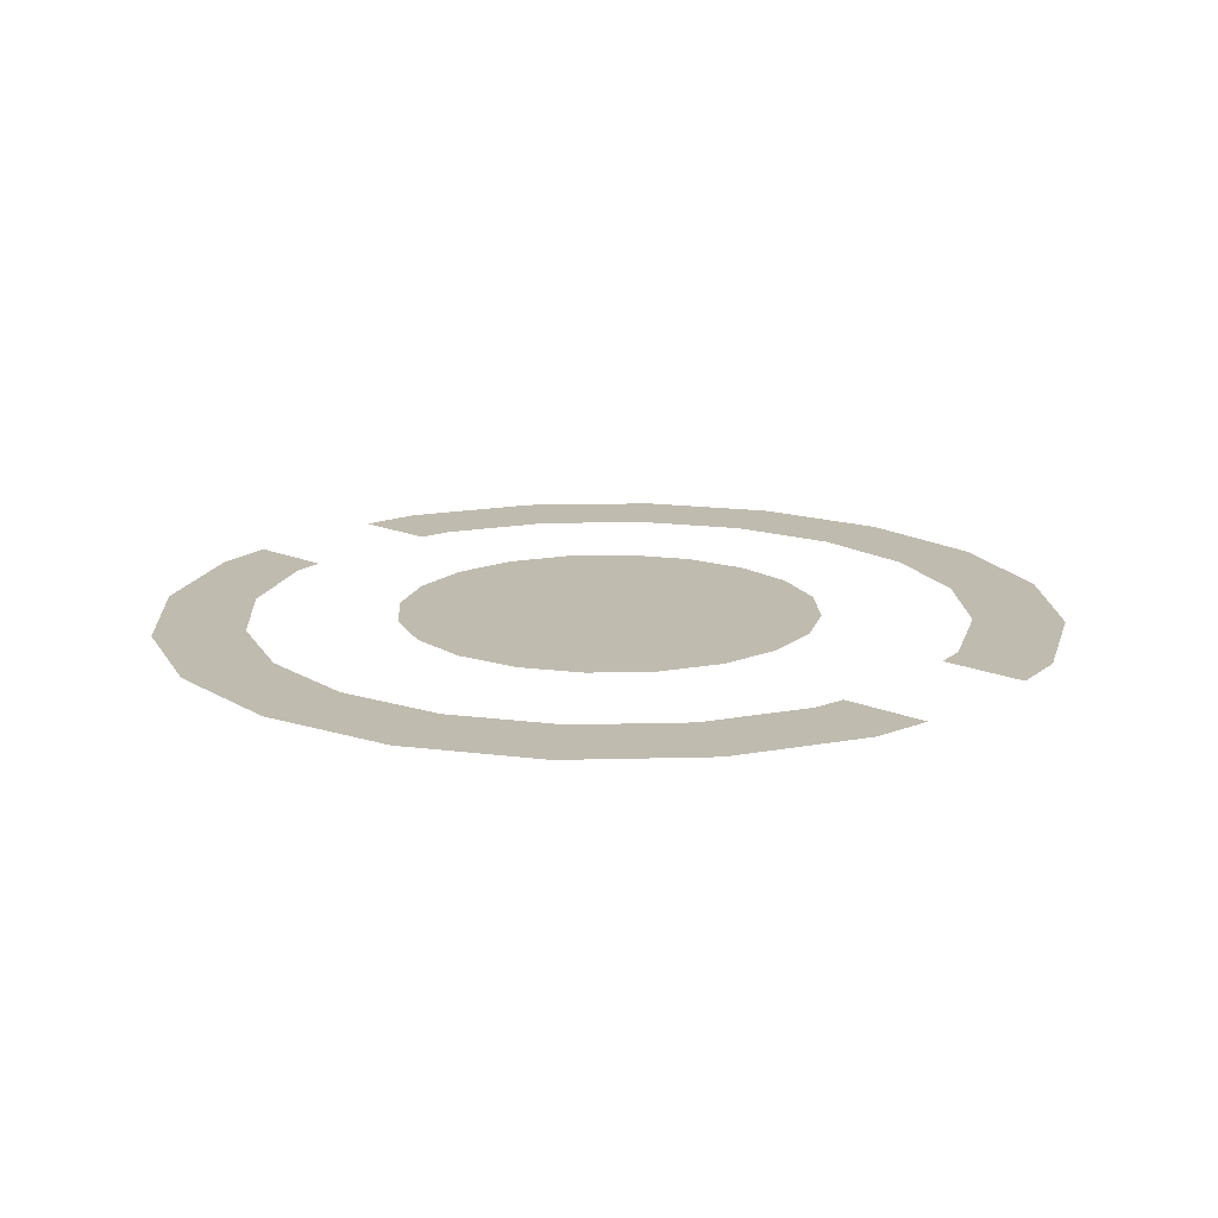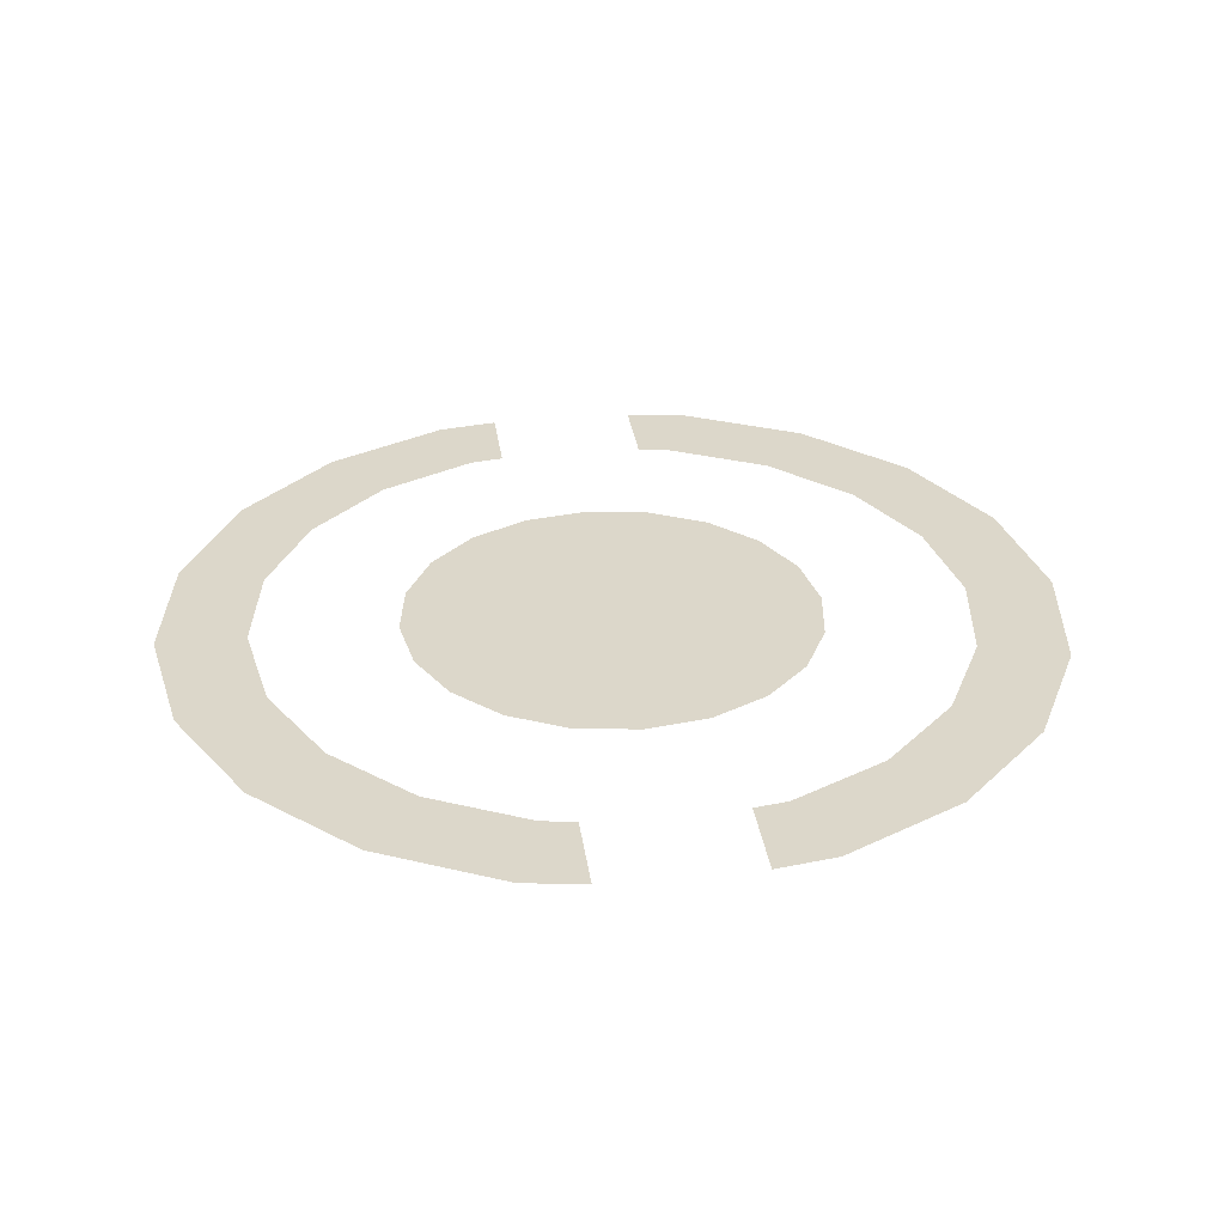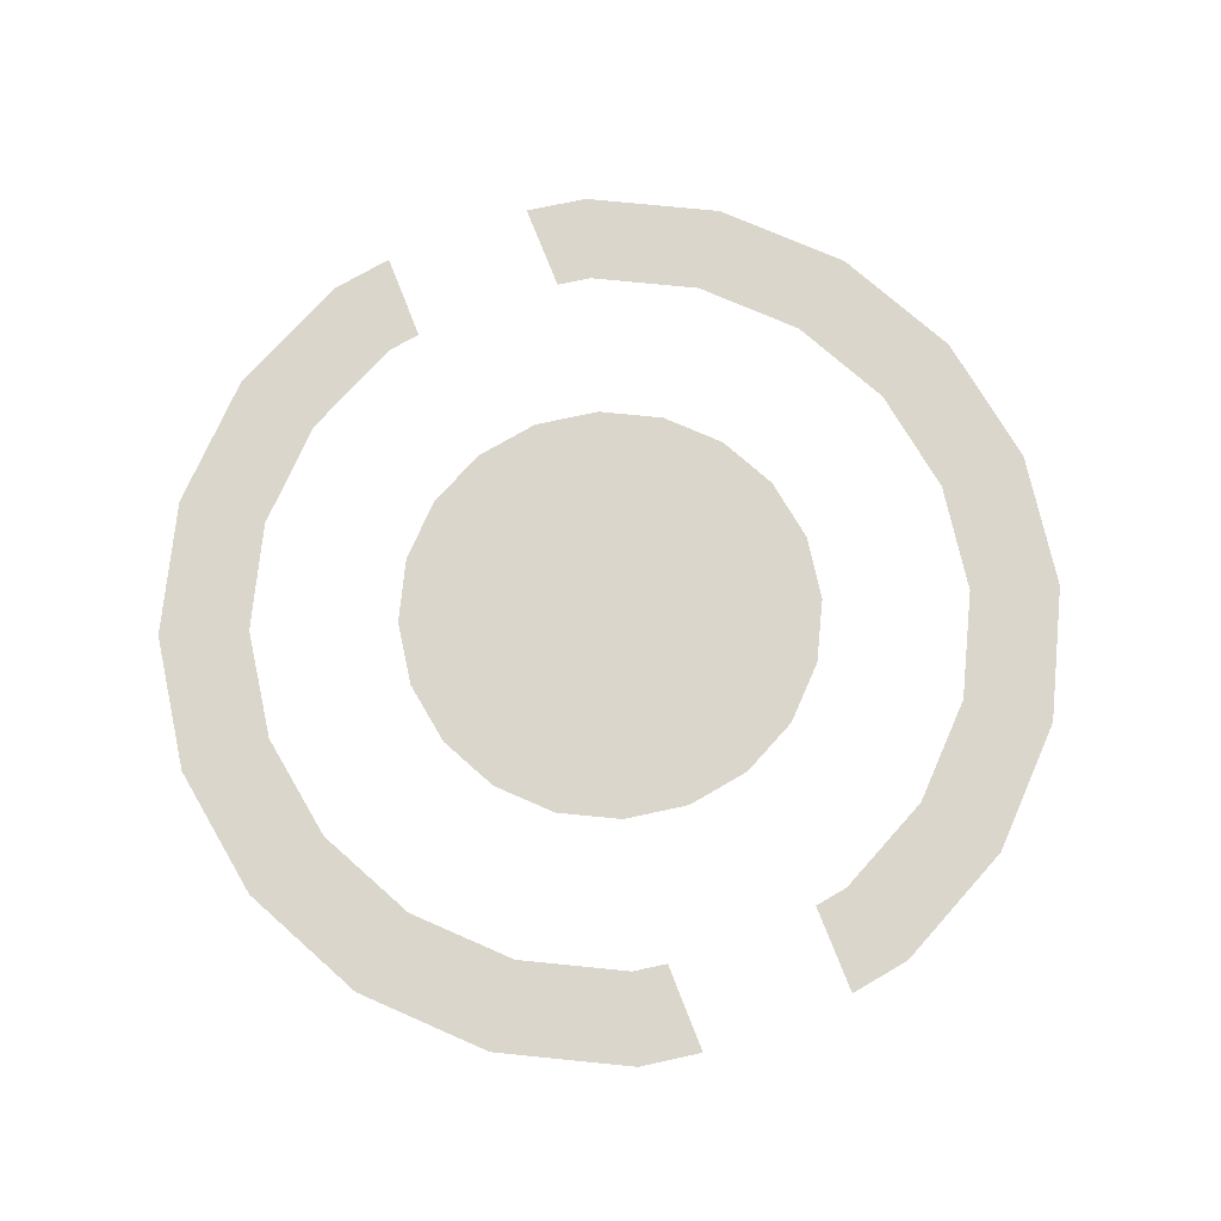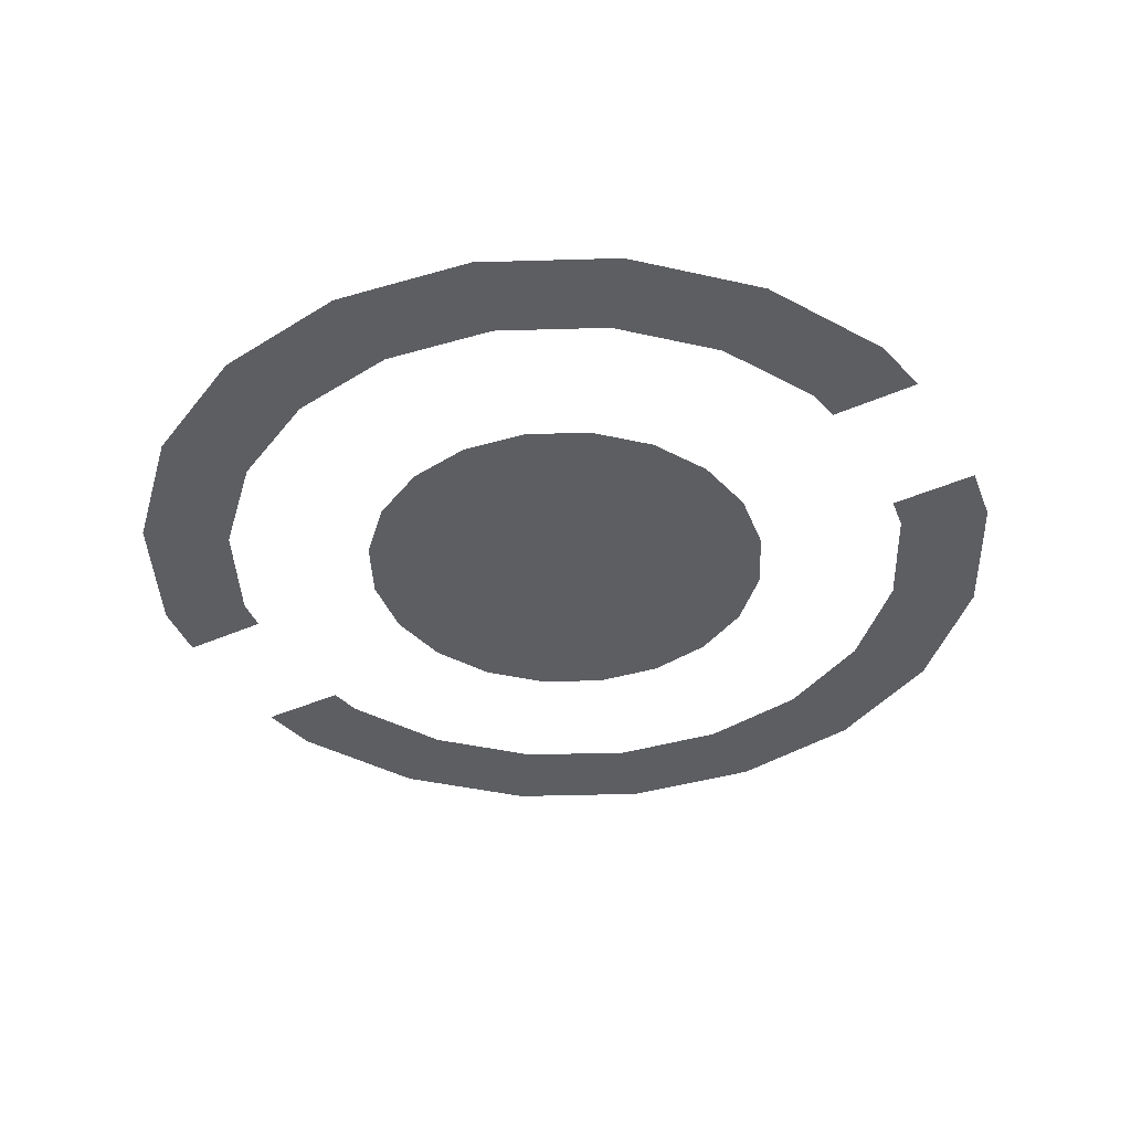
<metadata>
{"format":"obj","ext":"obj","renderer":"f3d","projection":"perspective","resolution":1024,"background":"white","views":[{"elev":16.1,"azim":131.9,"up":"+Y"},{"elev":30.8,"azim":-7.7,"up":"+Y"},{"elev":73.8,"azim":-21.3,"up":"+Y"},{"elev":-39.4,"azim":119.1,"up":"+Y"}]}
</metadata>
<code>
g Box_Geo05_mBox_centerHole_on_geo
v 0.004122 0.06019 -0.001339
v 0.003506 0.06019 -0.002547
v 0.002547 0.06019 -0.003506
v 0.001339 0.06019 -0.004122
v 2.647e-25 0.06019 -0.004334
v -0.001339 0.06019 -0.004122
v -0.002547 0.06019 -0.003506
v -0.003506 0.06019 -0.002547
v -0.004122 0.06019 -0.001339
v -0.004334 0.06019 2.647e-25
v -0.004122 0.06019 0.001339
v -0.003506 0.06019 0.002547
v -0.002547 0.06019 0.003506
v -0.001339 0.06019 0.004122
v -1.292e-10 0.06019 0.004334
v 0.001339 0.06019 0.004122
v 0.002547 0.06019 0.003506
v 0.003506 0.06019 0.002547
v 0.004122 0.06019 0.001339
v 0.004334 0.06019 2.647e-25
v 2.647e-25 0.06019 2.647e-25
v 0.007003 0.06019 -0.002276
v 0.005957 0.06019 -0.004328
v 0.004328 0.06019 -0.005957
v 0.002276 0.06019 -0.007003
v -0.002276 0.06019 -0.007003
v -0.004328 0.06019 -0.005957
v -0.005957 0.06019 -0.004328
v -0.007003 0.06019 -0.002276
v -0.007364 0.06019 5.418e-10
v -0.007003 0.06019 0.002276
v -0.005957 0.06019 0.004328
v -0.004328 0.06019 0.005957
v -0.002276 0.06019 0.007003
v 0.002276 0.06019 0.007003
v 0.004328 0.06019 0.005957
v 0.005957 0.06019 0.004328
v 0.007003 0.06019 0.002276
v 0.007364 0.06019 5.418e-10
v 0.008761 0.06019 -0.002846
v 0.007452 0.06019 -0.005414
v 0.005414 0.06019 -0.007452
v 0.002846 0.06019 -0.008761
v -0.002846 0.06019 -0.008761
v -0.005414 0.06019 -0.007452
v -0.007452 0.06019 -0.005414
v -0.008761 0.06019 -0.002846
v -0.009211 0.06019 8.722e-10
v -0.008761 0.06019 0.002846
v -0.007452 0.06019 0.005414
v -0.005414 0.06019 0.007452
v -0.002846 0.06019 0.008761
v 0.002846 0.06019 0.008761
v 0.005414 0.06019 0.007452
v 0.007452 0.06019 0.005414
v 0.008761 0.06019 0.002846
v 0.009211 0.06019 8.722e-10
v 0.00157 0.06019 -0.007115
v -0.00157 0.06019 -0.007115
v -0.00157 0.06019 -0.008963
v 0.00157 0.06019 -0.008963
v -0.00157 0.06019 0.007115
v 0.00157 0.06019 0.007115
v 0.00157 0.06019 0.008963
v -0.00157 0.06019 0.008963
g Box_Geo05_mBox_centerHole_on_geo_0
f 2 21 1
f 3 21 2
f 4 21 3
f 5 21 4
f 6 21 5
f 7 21 6
f 8 21 7
f 9 21 8
f 10 21 9
f 11 21 10
f 12 21 11
f 13 21 12
f 14 21 13
f 15 21 14
f 16 21 15
f 17 21 16
f 18 21 17
f 19 21 18
f 20 21 19
f 1 21 20
f 40 41 23
f 22 40 23
f 23 41 24
f 41 42 24
f 24 42 25
f 42 43 25
f 25 43 61
f 58 25 61
f 57 40 22
f 39 57 22
f 56 57 39
f 38 56 39
f 55 56 38
f 37 55 38
f 54 55 37
f 36 54 37
f 53 54 36
f 35 53 36
f 64 53 35
f 63 64 35
f 60 44 26
f 59 60 26
f 26 44 27
f 44 45 27
f 27 45 28
f 45 46 28
f 28 46 29
f 46 47 29
f 29 47 30
f 47 48 30
f 30 48 31
f 48 49 31
f 31 49 32
f 49 50 32
f 32 50 33
f 50 51 33
f 33 51 34
f 51 52 34
f 34 52 65
f 62 34 65

</code>
